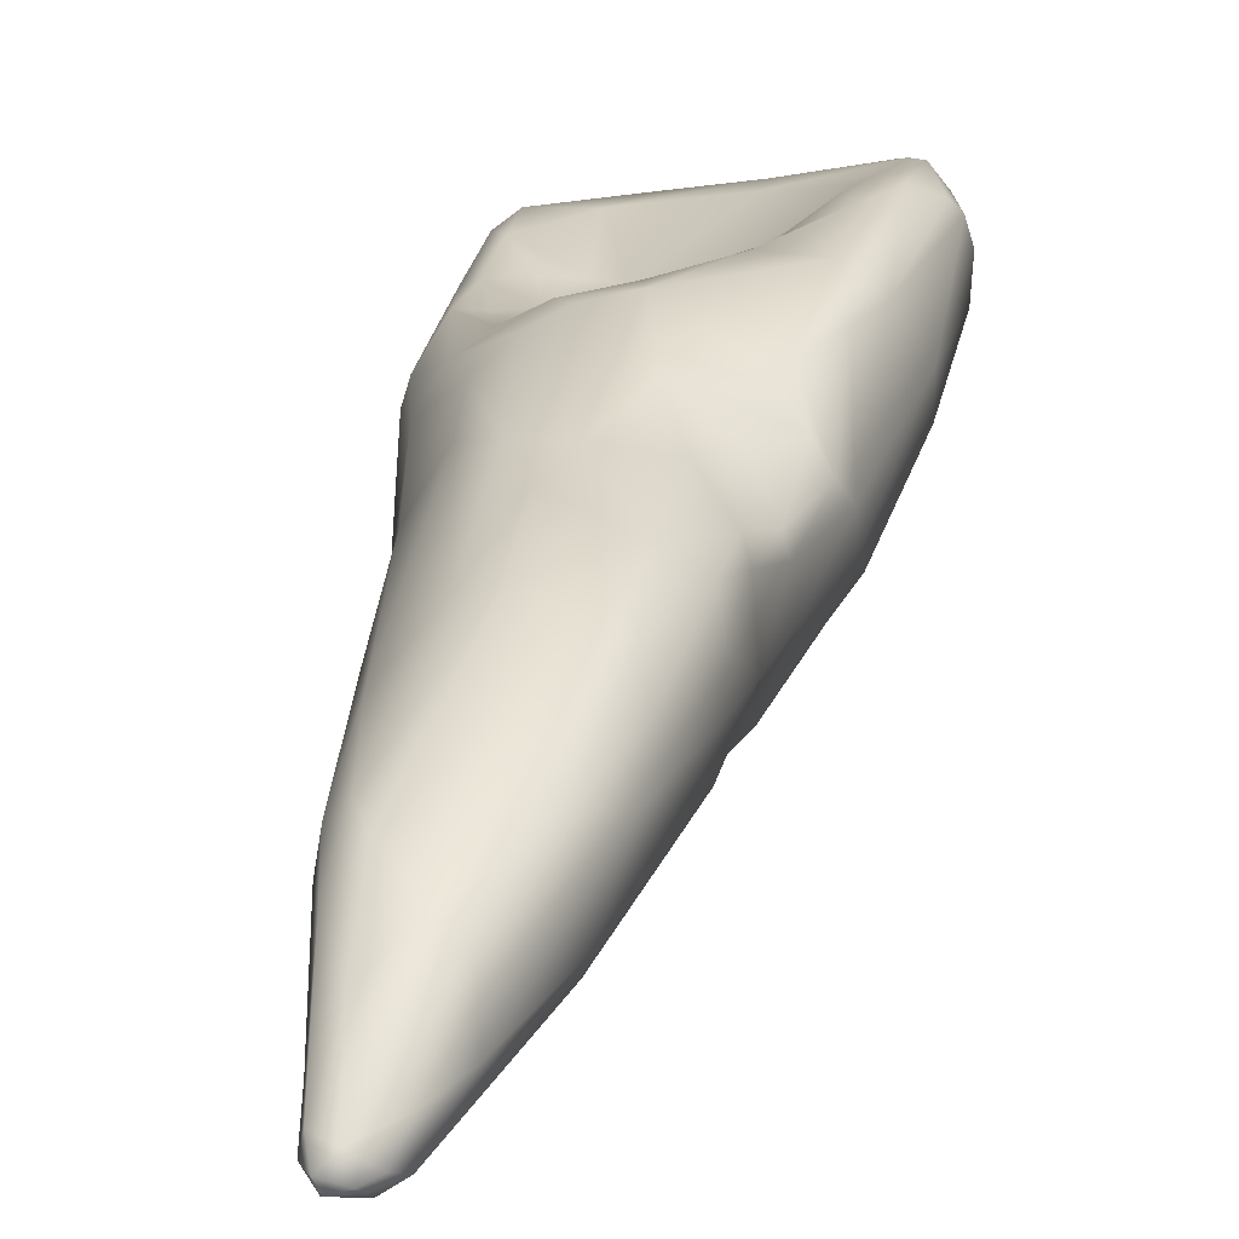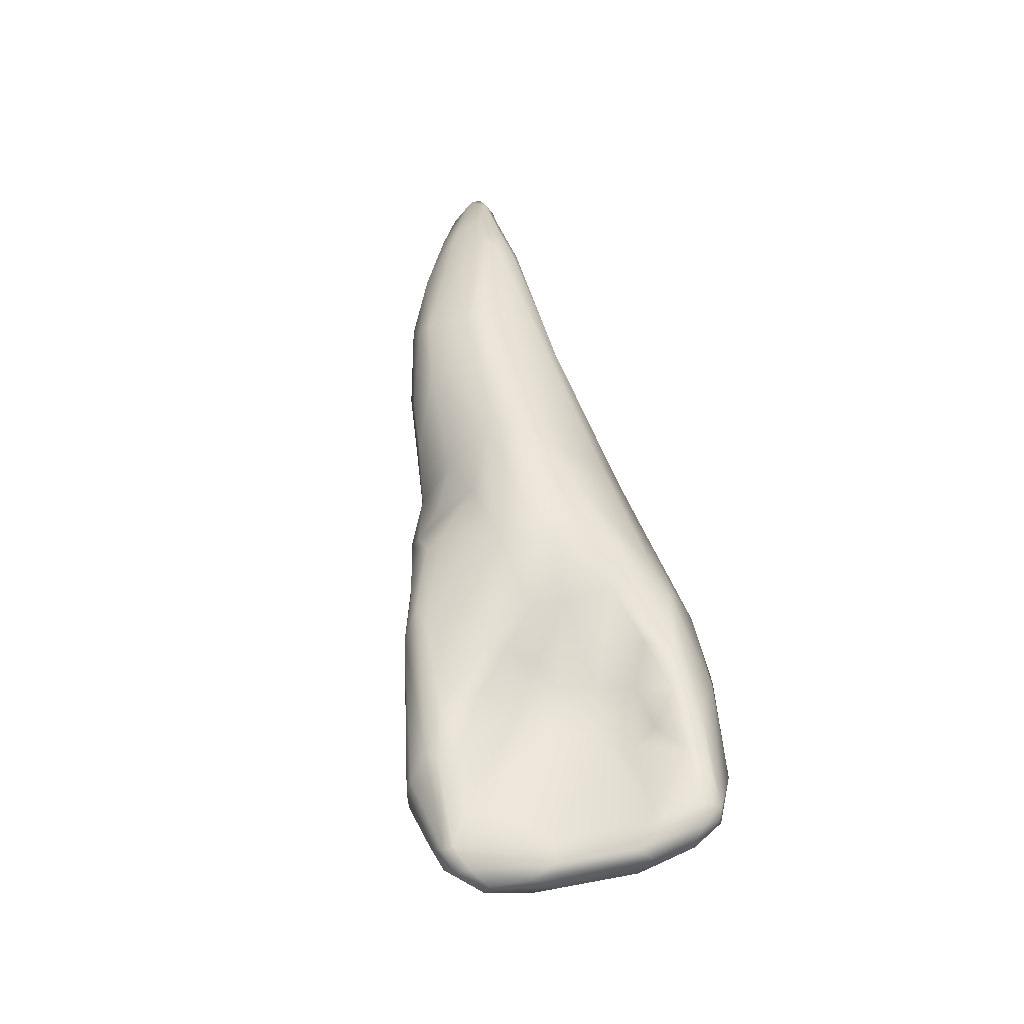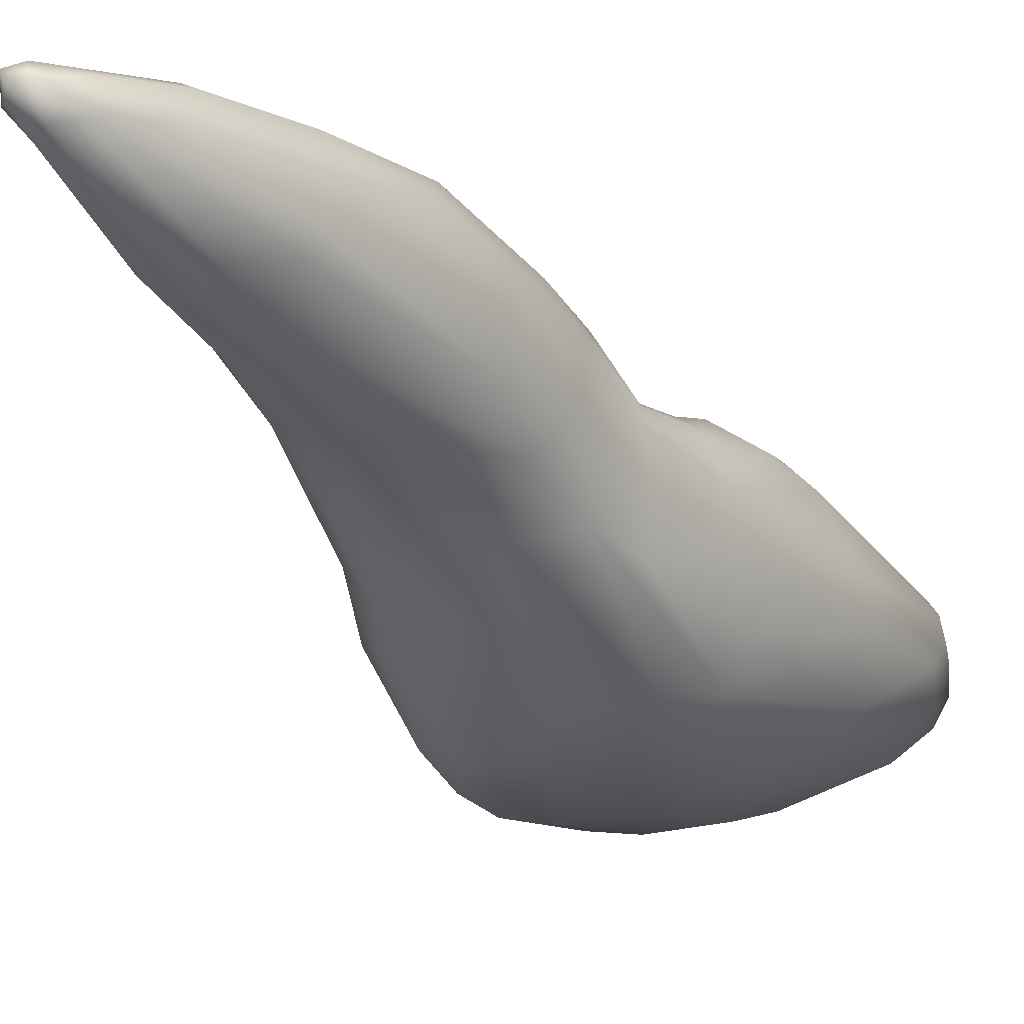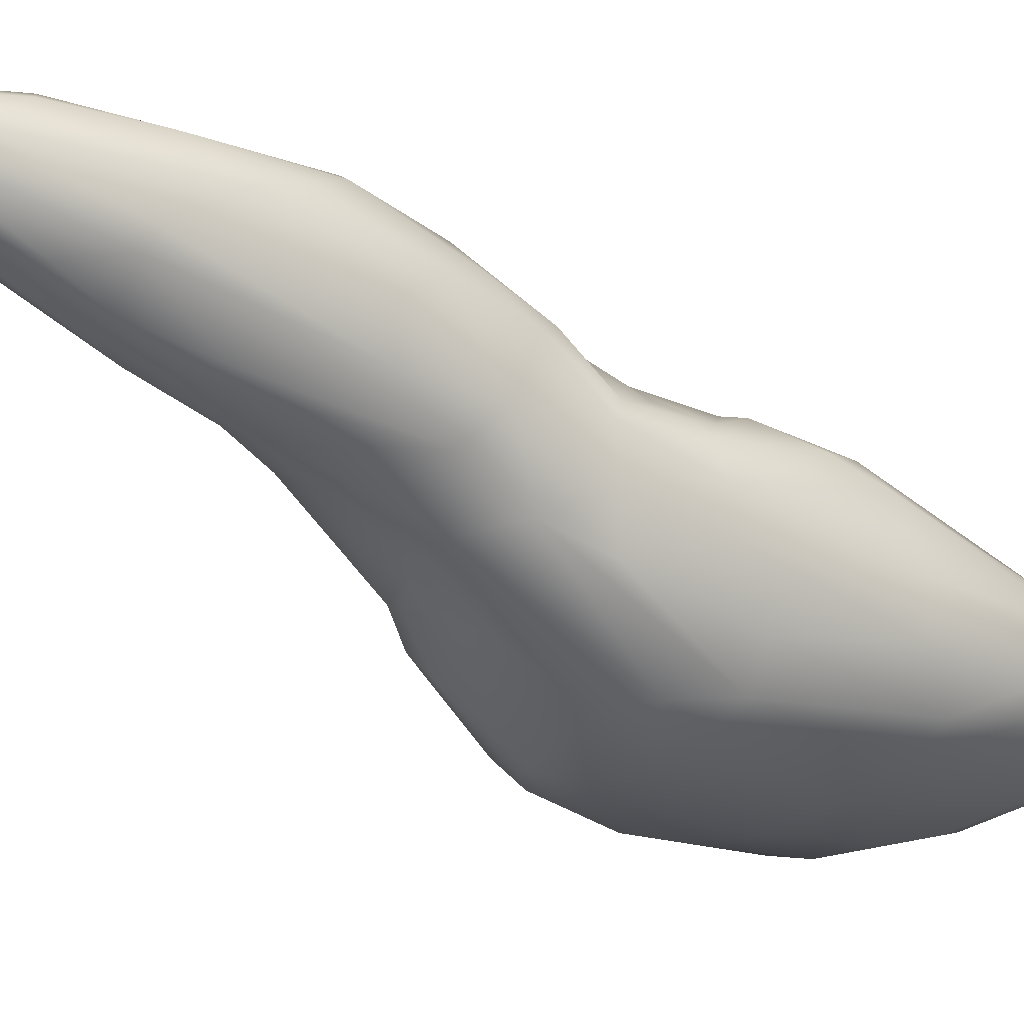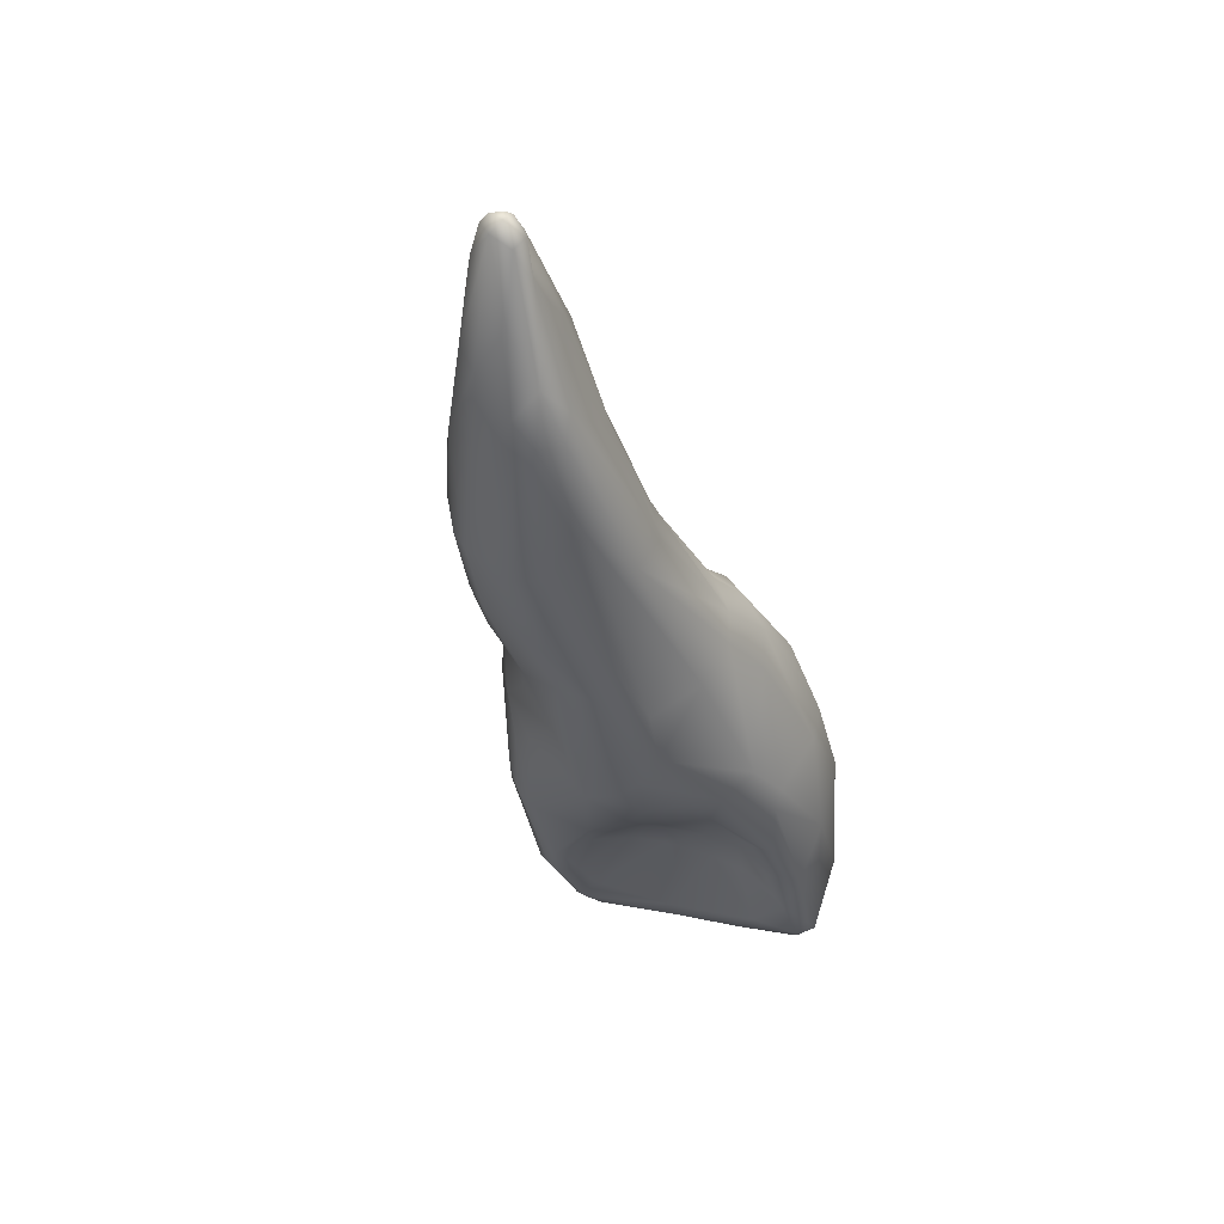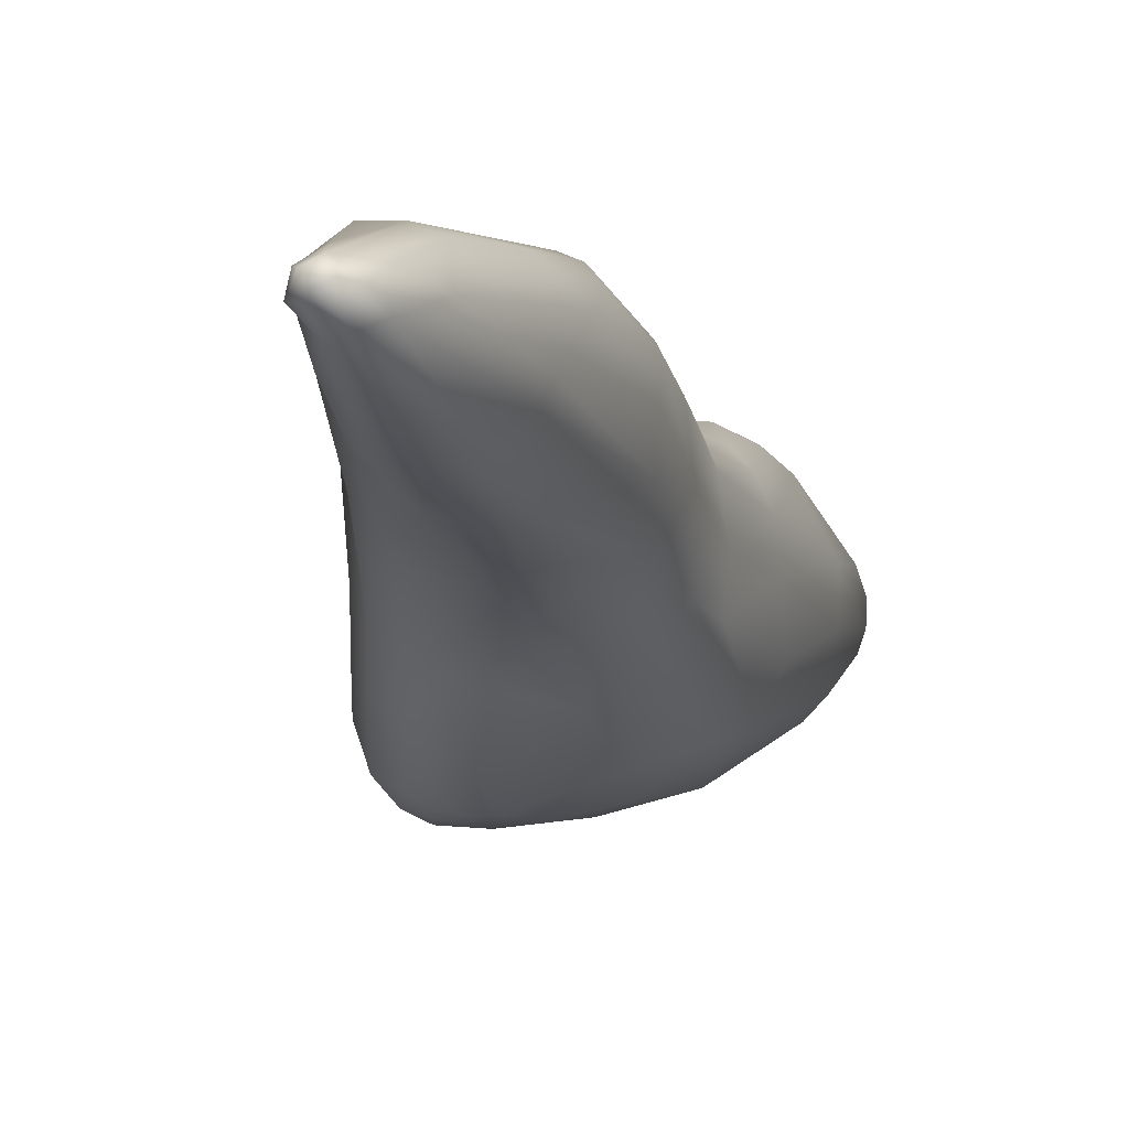
<metadata>
{"format":"obj","ext":"obj","renderer":"f3d","projection":"perspective","resolution":1024,"background":"white","views":[{"elev":53.0,"azim":8.5,"up":"+Y"},{"elev":-63.4,"azim":-154.6,"up":"+Z"},{"elev":-1.0,"azim":27.1,"up":"+Y"},{"elev":-3.5,"azim":49.1,"up":"+Y"},{"elev":29.4,"azim":-143.7,"up":"+Z"},{"elev":11.0,"azim":7.3,"up":"+Y"}]}
</metadata>
<code>
o FJ1265.obj_grp1.013
v 3e-05 -0.8512 6.827
v 0.000158 -0.8543 6.824
v 0.001911 -0.8483 6.83
v -0.000924 -0.8479 6.837
v 0.001386 -0.8572 6.825
v -0.000548 -0.8576 6.834
v -0.002373 -0.8503 6.845
v 0.000941 -0.8597 6.834
v 5e-06 -0.8419 6.844
v -0.001455 -0.8396 6.853
v 0.002391 -0.8328 6.857
v -2.6e-05 -0.8362 6.86
v -0.001752 -0.8404 6.856
v -0.001781 -0.8479 6.86
v -0.001474 -0.8545 6.853
v 0.000818 -0.839 6.874
v 0.000348 -0.8576 6.848
v 7.3e-05 -0.8521 6.862
v 0.0027 -0.8419 6.878
v 0.003037 -0.8542 6.821
v 0.001862 -0.8525 6.823
v 0.008596 -0.8513 6.824
v 0.001203 -0.8556 6.823
v 0.005311 -0.8571 6.822
v 0.01033 -0.8551 6.82
v 0.01174 -0.8528 6.82
v 0.001451 -0.8444 6.839
v 0.005218 -0.8469 6.836
v 0.002348 -0.8593 6.829
v 0.007573 -0.8591 6.825
v 0.003267 -0.8402 6.845
v 0.006512 -0.8439 6.841
v 0.003454 -0.8607 6.835
v 0.005006 -0.834 6.852
v 0.009608 -0.8608 6.836
v 0.005679 -0.8228 6.867
v 0.002545 -0.8276 6.877
v 0.004117 -0.8581 6.855
v 0.005964 -0.8215 6.874
v 0.002031 -0.8557 6.859
v 0.001976 -0.8326 6.88
v 0.005879 -0.854 6.868
v 0.004374 -0.8511 6.871
v 0.004314 -0.8161 6.897
v 0.003861 -0.8351 6.883
v 0.006284 -0.842 6.882
v 0.01339 -0.8576 6.821
v 0.008897 -0.8478 6.834
v 0.01133 -0.8423 6.843
v 0.009944 -0.8263 6.856
v 0.008989 -0.8585 6.854
v 0.008543 -0.8226 6.862
v 0.006237 -0.8088 6.904
v 0.01058 -0.855 6.867
v 0.009763 -0.8526 6.872
v 0.007781 -0.8381 6.885
v 0.01065 -0.8387 6.886
v 0.01026 -0.8441 6.882
v 0.006253 -0.8063 6.92
v 0.005282 -0.8223 6.898
v 0.009153 -0.8276 6.898
v 0.008093 -0.8025 6.916
v 0.007995 -0.8239 6.902
v 0.006139 -0.8054 6.916
v 0.00846 -0.8173 6.913
v 0.007462 -0.8028 6.923
v 0.009172 -0.8092 6.929
v 0.008752 -0.8038 6.935
v 0.02155 -0.8501 6.819
v 0.01247 -0.8464 6.836
v 0.01735 -0.8584 6.824
v 0.01553 -0.8302 6.849
v 0.01129 -0.8319 6.85
v 0.01628 -0.8401 6.843
v 0.0183 -0.8432 6.838
v 0.012 -0.8225 6.859
v 0.01536 -0.8154 6.877
v 0.01016 -0.8164 6.877
v 0.01684 -0.8225 6.857
v 0.01725 -0.8581 6.851
v 0.01052 -0.8066 6.898
v 0.01355 -0.8107 6.885
v 0.01261 -0.852 6.873
v 0.02038 -0.8407 6.885
v 0.01664 -0.8297 6.899
v 0.009964 -0.8007 6.92
v 0.01389 -0.8052 6.897
v 0.01437 -0.8002 6.925
v 0.01042 -0.801 6.93
v 0.01374 -0.8205 6.916
v 0.009764 -0.8015 6.939
v 0.012 -0.8142 6.927
v 0.01204 -0.8005 6.94
v 0.01186 -0.8061 6.939
v 0.01077 -0.8012 6.942
v 0.009432 -0.8035 6.94
v 0.01115 -0.8034 6.942
v 0.01154 -0.8023 6.942
v 0.02127 -0.8486 6.822
v 0.02189 -0.8515 6.819
v 0.02275 -0.8546 6.82
v 0.02712 -0.8543 6.821
v 0.01768 -0.8367 6.845
v 0.02016 -0.859 6.838
v 0.0194 -0.8193 6.868
v 0.01562 -0.8537 6.869
v 0.0217 -0.8091 6.89
v 0.02179 -0.8522 6.868
v 0.02294 -0.8474 6.876
v 0.017 -0.8357 6.89
v 0.01492 -0.8246 6.908
v 0.01713 -0.8011 6.927
v 0.01464 -0.8167 6.924
v 0.01907 -0.8215 6.914
v 0.01881 -0.826 6.906
v 0.01547 -0.8014 6.937
v 0.01474 -0.8104 6.934
v 0.01312 -0.8018 6.942
v 0.01467 -0.8022 6.941
v 0.01383 -0.8051 6.941
v 0.01581 -0.8044 6.939
v 0.03301 -0.8437 6.822
v 0.02219 -0.8583 6.832
v 0.02051 -0.8328 6.844
v 0.02297 -0.8311 6.845
v 0.02185 -0.8395 6.839
v 0.02553 -0.822 6.863
v 0.02257 -0.8177 6.876
v 0.02638 -0.8552 6.851
v 0.02036 -0.8046 6.9
v 0.02252 -0.8053 6.901
v 0.02399 -0.8332 6.892
v 0.02058 -0.8029 6.915
v 0.01995 -0.8287 6.899
v 0.0218 -0.8204 6.912
v 0.0186 -0.8171 6.921
v 0.02448 -0.8071 6.911
v 0.01834 -0.804 6.932
v 0.01855 -0.8136 6.926
v 0.02215 -0.8128 6.92
v 0.02515 -0.8504 6.818
v 0.02967 -0.8415 6.827
v 0.03193 -0.8463 6.819
v 0.02419 -0.8341 6.841
v 0.03002 -0.833 6.837
v 0.02926 -0.8545 6.824
v 0.02947 -0.8267 6.848
v 0.02583 -0.8213 6.871
v 0.02994 -0.8232 6.868
v 0.02691 -0.8159 6.883
v 0.02904 -0.8485 6.868
v 0.0262 -0.8121 6.89
v 0.02423 -0.8063 6.905
v 0.02715 -0.8266 6.894
v 0.02285 -0.8106 6.92
v 0.03047 -0.8492 6.818
v 0.0286 -0.8361 6.833
v 0.03182 -0.8538 6.827
v 0.02794 -0.8222 6.862
v 0.02909 -0.8219 6.878
v 0.02792 -0.8167 6.885
v 0.02737 -0.8128 6.895
v 0.02755 -0.8146 6.9
v 0.02885 -0.8317 6.887
v 0.0284 -0.8461 6.873
v 0.02746 -0.8205 6.9
v 0.02918 -0.8226 6.89
v 0.03447 -0.8437 6.822
v 0.03194 -0.8507 6.82
v 0.03427 -0.8468 6.82
v 0.03196 -0.8364 6.831
v 0.03504 -0.8505 6.824
v 0.0334 -0.8355 6.832
v 0.03068 -0.8255 6.852
v 0.03142 -0.825 6.856
v 0.03375 -0.8283 6.85
v 0.03348 -0.8283 6.87
v 0.03204 -0.8248 6.87
v 0.03457 -0.8501 6.847
v 0.02992 -0.8234 6.879
v 0.03204 -0.8459 6.866
v 0.0367 -0.8477 6.847
v 0.03087 -0.8291 6.88
v 0.03055 -0.8349 6.879
v 0.03424 -0.8409 6.866
v 0.03663 -0.8443 6.824
v 0.03665 -0.838 6.831
v 0.03623 -0.8475 6.823
v 0.03805 -0.8395 6.831
v 0.0384 -0.8473 6.832
v 0.0375 -0.8359 6.85
v 0.0341 -0.833 6.87
v 0.03778 -0.8411 6.851
v 0.03912 -0.8423 6.832
v 0.03928 -0.8442 6.836
f 4 3 1
f 5 6 2
f 4 1 2
f 7 10 4
f 4 10 9
f 4 2 7
f 7 2 6
f 10 13 12
f 9 10 11
f 7 13 10
f 13 7 14
f 6 15 7
f 12 13 16
f 14 7 15
f 6 17 15
f 6 8 17
f 14 16 13
f 14 15 18
f 16 14 19
f 18 19 14
f 3 21 1
f 21 3 22
f 2 20 23
f 2 23 5
f 1 21 2
f 20 2 21
f 20 24 23
f 20 25 24
f 20 21 26
f 23 24 5
f 5 29 8
f 8 6 5
f 30 29 5
f 3 27 28
f 27 31 32
f 32 28 27
f 27 3 4
f 27 9 31
f 4 9 27
f 29 33 8
f 9 11 34
f 9 34 31
f 33 17 8
f 12 11 10
f 36 12 37
f 12 36 11
f 33 38 17
f 17 40 15
f 40 17 38
f 41 37 12
f 12 16 41
f 18 15 40
f 18 40 43
f 40 42 43
f 37 41 44
f 16 19 41
f 41 19 45
f 46 45 19
f 19 18 43
f 26 25 20
f 26 21 22
f 24 30 5
f 30 24 47
f 47 24 25
f 28 48 3
f 22 3 48
f 28 32 48
f 33 29 30
f 32 31 34
f 49 32 34
f 11 50 34
f 51 33 35
f 36 52 11
f 33 51 38
f 36 37 39
f 53 39 37
f 38 42 40
f 53 37 44
f 42 55 43
f 42 54 55
f 45 44 41
f 45 46 56
f 43 46 19
f 57 56 46
f 57 46 58
f 58 43 55
f 60 44 45
f 60 45 63
f 64 53 44
f 44 59 64
f 59 60 65
f 60 59 44
f 60 63 65
f 66 64 59
f 59 65 67
f 66 59 68
f 69 26 22
f 70 48 49
f 49 48 32
f 30 35 33
f 71 35 30
f 50 72 73
f 73 34 50
f 49 34 73
f 74 75 49
f 11 52 50
f 50 52 76
f 77 76 78
f 79 76 77
f 52 36 78
f 76 52 78
f 35 80 51
f 78 36 39
f 51 54 38
f 81 78 39
f 78 81 82
f 53 81 39
f 38 54 42
f 55 54 83
f 81 53 62
f 46 43 58
f 58 55 83
f 45 56 61
f 57 58 84
f 61 63 45
f 85 61 56
f 62 64 66
f 86 62 66
f 87 62 86
f 62 53 64
f 86 66 89
f 88 86 89
f 63 90 65
f 91 89 66
f 68 59 67
f 67 65 92
f 65 90 92
f 89 91 93
f 68 91 66
f 92 94 67
f 67 94 68
f 95 93 91
f 68 96 91
f 68 94 96
f 96 95 91
f 95 96 97
f 97 98 95
f 97 96 94
f 100 25 26
f 25 100 101
f 69 100 26
f 25 101 47
f 99 22 70
f 48 70 22
f 102 47 101
f 71 30 47
f 75 70 49
f 72 50 79
f 73 74 49
f 74 73 103
f 79 50 76
f 80 35 104
f 105 79 77
f 80 106 51
f 82 77 78
f 77 82 107
f 106 80 108
f 51 106 54
f 82 81 87
f 106 109 83
f 106 83 54
f 81 62 87
f 58 83 84
f 110 56 57
f 57 84 110
f 111 63 61
f 111 61 85
f 92 90 113
f 114 113 90
f 90 63 111
f 115 90 111
f 93 112 88
f 116 112 93
f 89 93 88
f 117 94 92
f 113 117 92
f 119 116 93
f 118 119 93
f 117 121 120
f 118 93 95
f 118 95 98
f 94 120 97
f 118 98 120
f 98 97 120
f 118 120 121
f 119 118 121
f 94 117 120
f 99 122 69
f 69 22 99
f 102 71 47
f 99 70 75
f 124 72 125
f 103 126 74
f 126 103 124
f 75 74 126
f 72 79 125
f 73 72 103
f 72 124 103
f 123 35 71
f 123 104 35
f 105 127 79
f 128 105 77
f 107 128 77
f 107 82 87
f 87 130 107
f 108 109 106
f 109 84 83
f 87 86 130
f 110 84 132
f 133 131 130
f 134 85 110
f 134 110 132
f 85 56 110
f 88 130 86
f 115 111 85
f 85 134 115
f 133 88 112
f 130 88 133
f 135 136 114
f 114 90 115
f 112 138 137
f 113 114 136
f 121 139 140
f 121 117 139
f 136 117 113
f 139 117 136
f 112 116 138
f 116 119 121
f 121 138 116
f 121 140 138
f 100 69 141
f 122 99 142
f 143 69 122
f 101 100 141
f 144 125 145
f 142 99 75
f 75 126 142
f 146 71 102
f 146 123 71
f 124 125 144
f 126 124 144
f 147 79 127
f 129 104 123
f 148 105 128
f 149 105 148
f 127 105 149
f 80 104 129
f 129 108 80
f 107 150 128
f 131 107 130
f 152 107 131
f 84 109 132
f 131 133 153
f 133 137 153
f 133 112 137
f 114 115 154
f 134 154 115
f 114 154 135
f 136 135 140
f 155 138 140
f 139 136 140
f 69 143 141
f 156 141 143
f 101 141 156
f 142 126 157
f 157 144 145
f 144 157 126
f 158 123 146
f 147 145 125
f 129 123 158
f 147 125 79
f 147 127 159
f 159 127 149
f 128 160 148
f 150 160 128
f 161 160 150
f 107 152 150
f 150 152 161
f 129 151 108
f 152 131 153
f 162 152 153
f 152 162 161
f 164 132 165
f 108 165 109
f 151 165 108
f 165 132 109
f 162 137 163
f 166 154 167
f 132 154 134
f 164 154 132
f 162 153 137
f 135 166 140
f 154 166 135
f 163 137 155
f 163 155 166
f 137 138 155
f 155 140 166
f 168 143 122
f 169 156 170
f 170 156 143
f 142 157 122
f 157 171 122
f 156 169 101
f 101 169 102
f 169 172 146
f 102 169 146
f 171 157 145
f 173 171 145
f 172 158 146
f 147 173 145
f 147 174 173
f 147 159 174
f 175 174 159
f 175 176 174
f 174 176 173
f 175 177 176
f 159 149 178
f 159 178 175
f 177 175 178
f 129 179 151
f 160 149 148
f 178 149 160
f 177 178 180
f 151 179 181
f 182 181 179
f 160 161 180
f 160 180 178
f 177 180 183
f 161 167 180
f 184 181 185
f 181 164 165
f 181 165 151
f 161 162 167
f 180 167 183
f 183 164 184
f 164 181 184
f 162 163 167
f 167 154 164
f 183 167 164
f 167 163 166
f 143 168 170
f 168 186 170
f 122 171 168
f 171 173 168
f 173 187 168
f 187 189 168
f 186 188 170
f 170 188 169
f 169 188 172
f 173 176 187
f 176 189 187
f 191 189 176
f 179 158 190
f 176 177 191
f 158 179 129
f 182 190 195
f 182 179 190
f 191 192 193
f 191 177 192
f 192 185 193
f 185 182 193
f 185 181 182
f 192 177 183
f 192 183 184
f 192 184 185
f 186 168 189
f 194 186 189
f 194 190 188
f 186 194 188
f 172 188 190
f 189 191 194
f 195 190 194
f 191 195 194
f 190 158 172
f 195 191 193
f 193 182 195

</code>
